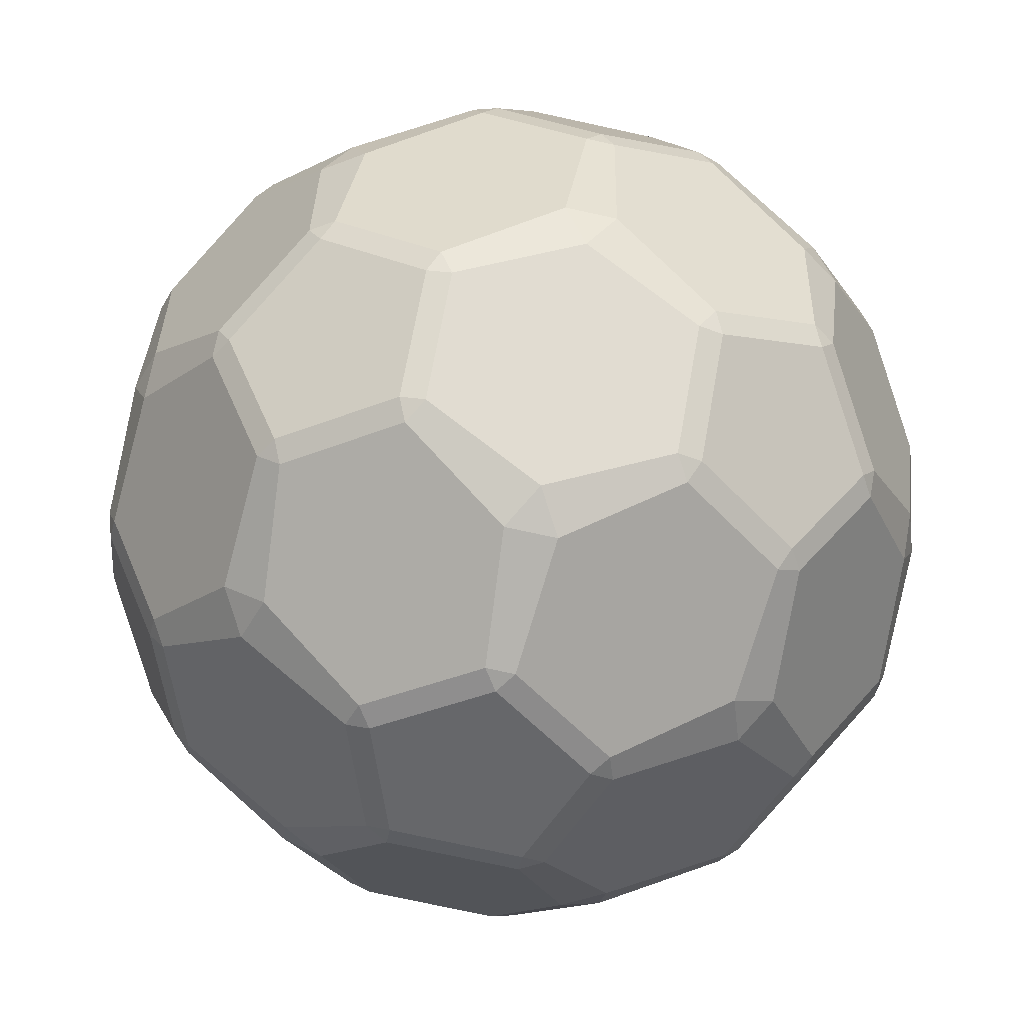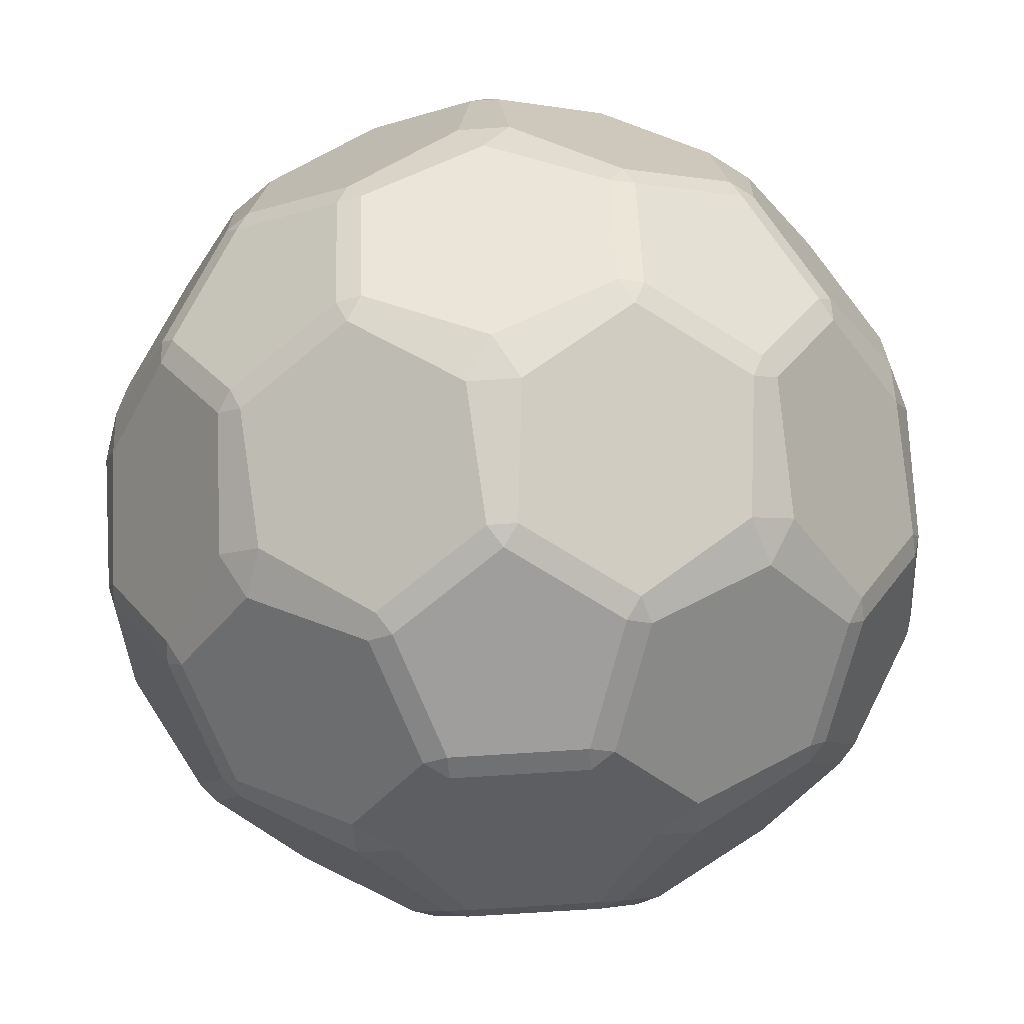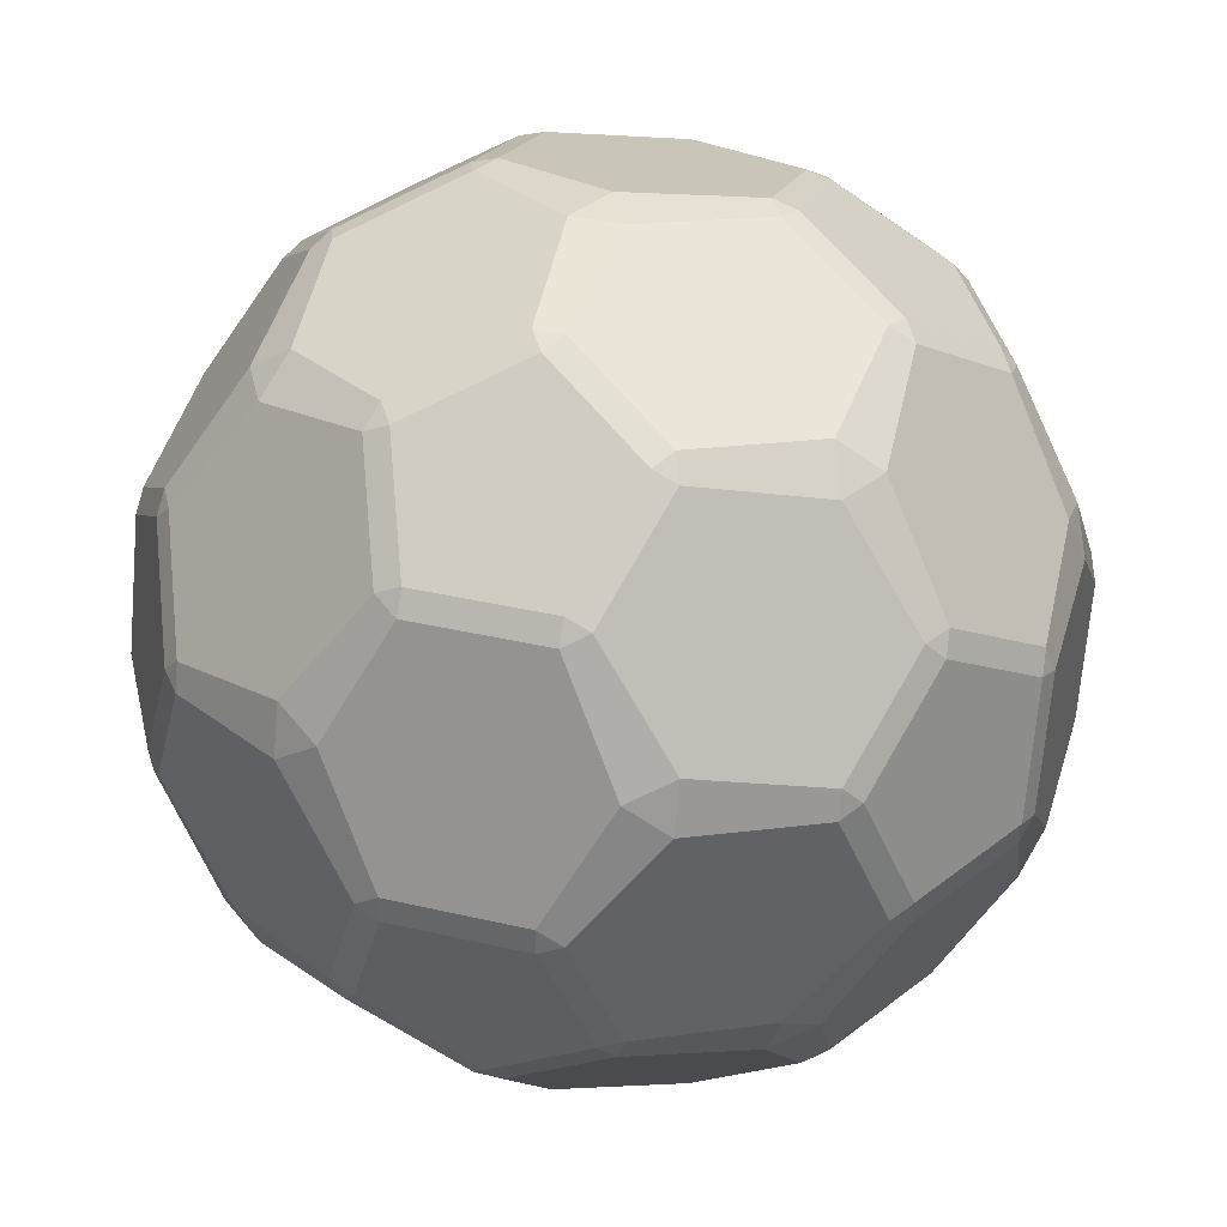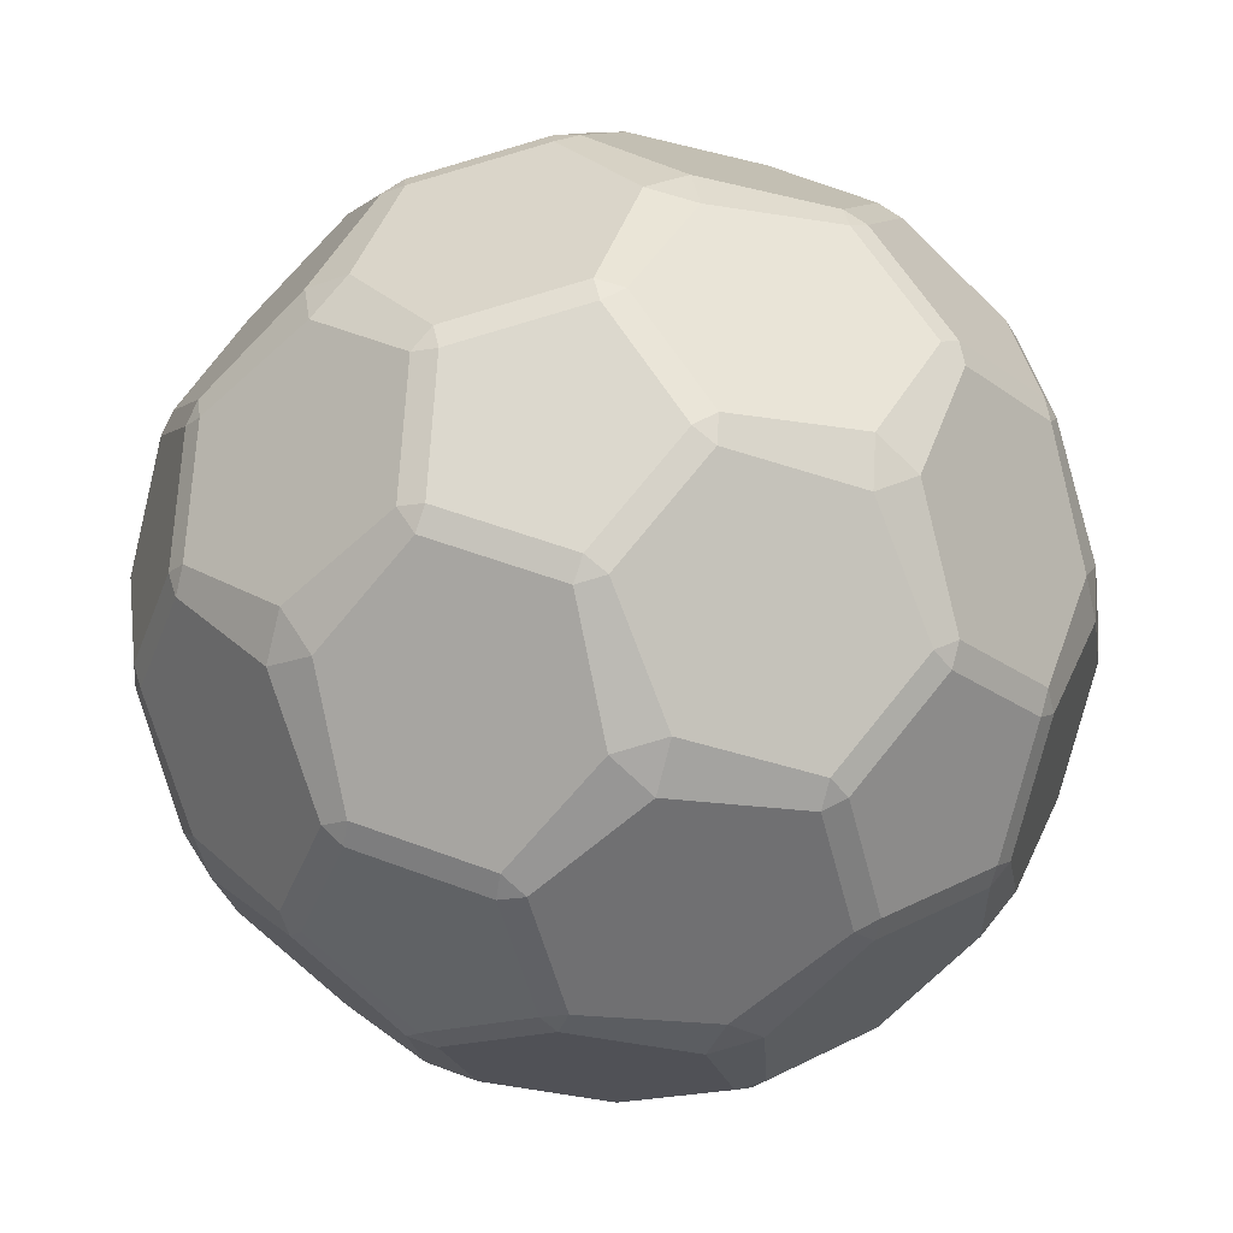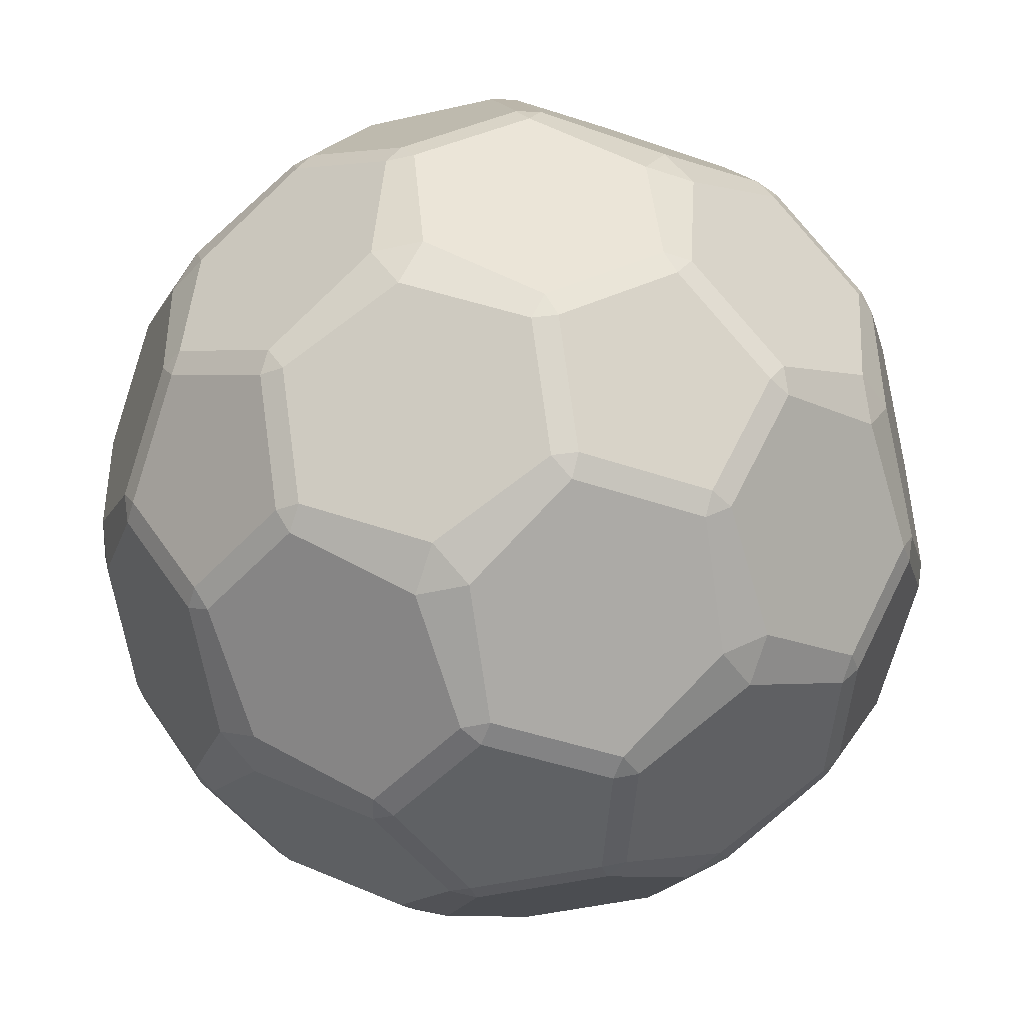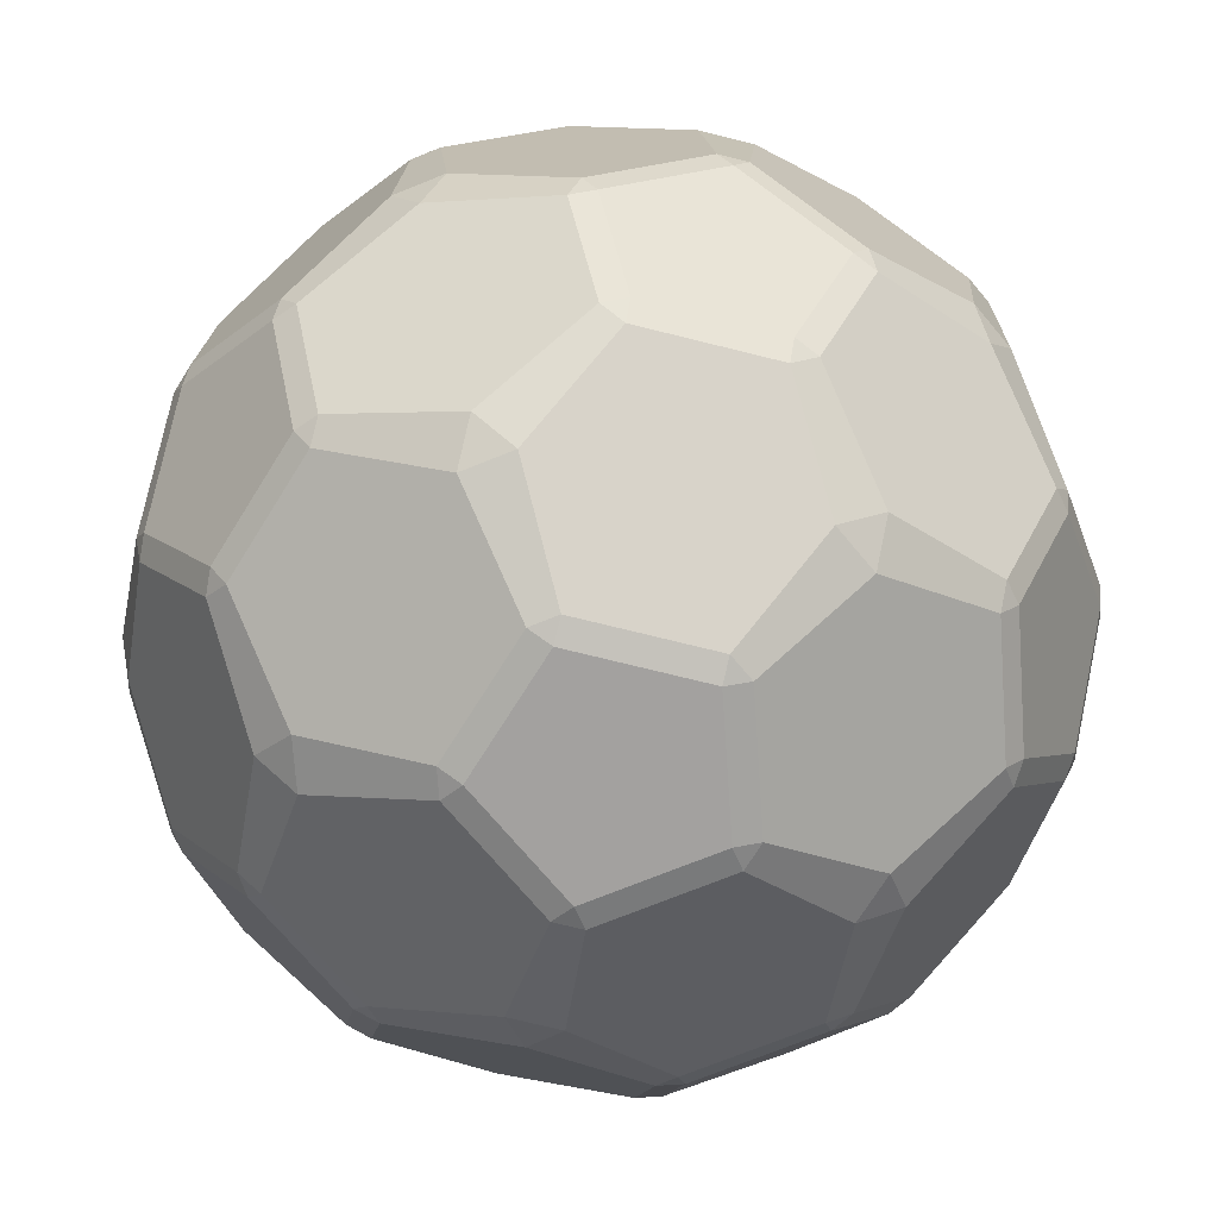
<metadata>
{"format":"obj","ext":"obj","renderer":"f3d","projection":"perspective","resolution":1024,"background":"white","views":[{"elev":53.3,"azim":-112.5,"up":"+Y"},{"elev":-70.9,"azim":-68.2,"up":"+Z"},{"elev":-79.2,"azim":25.5,"up":"+Y"},{"elev":26.0,"azim":-39.0,"up":"+Y"},{"elev":-45.9,"azim":-57.3,"up":"+Z"},{"elev":-72.3,"azim":-122.0,"up":"+Z"}]}
</metadata>
<code>
o Icosphere_Icosphere.003
v -1.19 0.4231 0.08551
v -1.165 0.4997 0.08551
v -1.084 0.4997 0.08551
v -1.06 0.4231 0.08551
v -1.125 0.3757 0.08551
v -1.277 0.3025 0.1776
v -1.212 0.2551 0.1776
v -1.212 0.2128 0.2461
v -1.277 0.234 0.2885
v -1.318 0.2894 0.2461
v -1.332 0.4691 0.1776
v -1.372 0.456 0.2461
v -1.372 0.5246 0.2885
v -1.332 0.58 0.2461
v -1.307 0.5457 0.1776
v -1.165 0.6487 0.1776
v -1.19 0.683 0.2461
v -1.125 0.7042 0.2885
v -1.06 0.683 0.2461
v -1.084 0.6487 0.1776
v -0.9427 0.5457 0.1776
v -0.9178 0.58 0.2461
v -0.8775 0.5246 0.2885
v -0.8775 0.456 0.2461
v -0.9178 0.4691 0.1776
v -1.037 0.2551 0.1776
v -0.9719 0.3025 0.1776
v -0.9317 0.2894 0.2461
v -0.9719 0.234 0.2885
v -1.037 0.2128 0.2461
v -1.372 0.3639 0.3952
v -1.332 0.3085 0.4375
v -1.307 0.3428 0.5061
v -1.332 0.4194 0.5061
v -1.372 0.4325 0.4375
v -1.277 0.6545 0.3952
v -1.318 0.5991 0.4375
v -1.277 0.586 0.5061
v -1.212 0.6333 0.5061
v -1.212 0.6757 0.4375
v -0.9719 0.6545 0.3952
v -1.037 0.6757 0.4375
v -1.037 0.6333 0.5061
v -0.9719 0.586 0.5061
v -0.9317 0.5991 0.4375
v -0.8775 0.3639 0.3952
v -0.8775 0.4325 0.4375
v -0.9178 0.4194 0.5061
v -0.9427 0.3428 0.5061
v -0.9178 0.3085 0.4375
v -1.125 0.1843 0.3952
v -1.06 0.2055 0.4375
v -1.084 0.2398 0.5061
v -1.165 0.2398 0.5061
v -1.19 0.2055 0.4375
v -1.084 0.3888 0.5982
v -1.06 0.4654 0.5982
v -1.125 0.5128 0.5982
v -1.19 0.4654 0.5982
v -1.165 0.3888 0.5982
v -1.204 0.4276 0.08972
v -1.274 0.4121 0.1283
v -1.322 0.4659 0.1663
v -1.297 0.5425 0.1663
v -1.227 0.558 0.1283
v -1.179 0.5043 0.08972
v -1.271 0.3109 0.1663
v -1.264 0.3826 0.1283
v -1.199 0.4111 0.08972
v -1.133 0.3637 0.08972
v -1.14 0.2924 0.1283
v -1.206 0.2635 0.1663
v -1.33 0.4539 0.1754
v -1.289 0.3907 0.1446
v -1.285 0.3155 0.1754
v -1.326 0.3024 0.2439
v -1.366 0.3658 0.2751
v -1.371 0.4408 0.2439
v -1.198 0.2516 0.1754
v -1.125 0.271 0.1446
v -1.052 0.2516 0.1754
v -1.052 0.2092 0.2439
v -1.125 0.1903 0.2751
v -1.198 0.2092 0.2439
v -1.043 0.2635 0.1663
v -1.109 0.2924 0.1283
v -1.116 0.3637 0.08972
v -1.051 0.4111 0.08972
v -0.9851 0.3826 0.1283
v -0.978 0.3109 0.1663
v -1.165 0.5145 0.08972
v -1.201 0.5763 0.1283
v -1.165 0.6383 0.1663
v -1.084 0.6383 0.1663
v -1.048 0.5763 0.1283
v -1.084 0.5145 0.08972
v -1.179 0.6429 0.1754
v -1.227 0.5844 0.1446
v -1.297 0.5573 0.1754
v -1.322 0.5916 0.2439
v -1.274 0.6497 0.2751
v -1.204 0.6772 0.2439
v -1.07 0.5043 0.08972
v -1.023 0.558 0.1283
v -0.9526 0.5425 0.1663
v -0.9277 0.4659 0.1663
v -0.9755 0.4121 0.1283
v -1.045 0.4276 0.08972
v -0.9526 0.5573 0.1754
v -1.023 0.5844 0.1446
v -1.07 0.6429 0.1754
v -1.045 0.6772 0.2439
v -0.9755 0.6497 0.2751
v -0.9277 0.5916 0.2439
v -0.964 0.3155 0.1754
v -0.9599 0.3907 0.1446
v -0.919 0.4539 0.1754
v -0.8787 0.4408 0.2439
v -0.8832 0.3658 0.2751
v -0.9237 0.3024 0.2439
v -1.206 0.2064 0.2587
v -1.14 0.1853 0.3015
v -1.133 0.1827 0.3826
v -1.199 0.2039 0.4249
v -1.264 0.2256 0.3822
v -1.271 0.2276 0.3011
v -1.116 0.1827 0.3826
v -1.109 0.1853 0.3015
v -1.043 0.2064 0.2587
v -0.978 0.2276 0.3011
v -0.9851 0.2256 0.3822
v -1.051 0.2039 0.4249
v -1.376 0.4482 0.2587
v -1.376 0.379 0.3015
v -1.376 0.3717 0.3826
v -1.376 0.4402 0.4249
v -1.376 0.5095 0.3822
v -1.376 0.5168 0.3011
v -1.371 0.3552 0.3826
v -1.366 0.3495 0.3015
v -1.326 0.2932 0.2587
v -1.285 0.2378 0.3011
v -1.289 0.2439 0.3822
v -1.33 0.2997 0.4249
v -1.199 0.6846 0.2587
v -1.264 0.6629 0.3015
v -1.271 0.6609 0.3826
v -1.206 0.6821 0.4249
v -1.14 0.7032 0.3822
v -1.133 0.7058 0.3011
v -1.285 0.6507 0.3826
v -1.289 0.6446 0.3015
v -1.33 0.5888 0.2587
v -1.371 0.5333 0.3011
v -1.366 0.539 0.3822
v -1.326 0.5953 0.4249
v -0.919 0.5888 0.2587
v -0.9599 0.6446 0.3015
v -0.964 0.6507 0.3826
v -0.9237 0.5953 0.4249
v -0.8832 0.539 0.3822
v -0.8787 0.5333 0.3011
v -0.978 0.6609 0.3826
v -0.9851 0.6629 0.3015
v -1.051 0.6846 0.2587
v -1.116 0.7058 0.3011
v -1.109 0.7032 0.3822
v -1.043 0.6821 0.4249
v -0.9237 0.2932 0.2587
v -0.8832 0.3495 0.3015
v -0.8787 0.3552 0.3826
v -0.919 0.2997 0.4249
v -0.9599 0.2439 0.3822
v -0.964 0.2378 0.3011
v -0.8733 0.3717 0.3826
v -0.8736 0.379 0.3015
v -0.8733 0.4482 0.2587
v -0.8733 0.5168 0.3011
v -0.8736 0.5095 0.3822
v -0.8733 0.4402 0.4249
v -1.322 0.2969 0.4397
v -1.274 0.2388 0.4086
v -1.204 0.2113 0.4397
v -1.179 0.2456 0.5083
v -1.227 0.3041 0.5391
v -1.297 0.3312 0.5083
v -1.326 0.5861 0.4397
v -1.366 0.5227 0.4086
v -1.371 0.4476 0.4397
v -1.33 0.4346 0.5083
v -1.289 0.4978 0.5391
v -1.285 0.573 0.5083
v -1.052 0.6793 0.4397
v -1.125 0.6982 0.4086
v -1.198 0.6793 0.4397
v -1.198 0.6369 0.5083
v -1.125 0.6175 0.5391
v -1.052 0.6369 0.5083
v -0.8787 0.4476 0.4397
v -0.8832 0.5227 0.4086
v -0.9237 0.5861 0.4397
v -0.964 0.573 0.5083
v -0.9599 0.4978 0.5391
v -0.919 0.4346 0.5083
v -1.045 0.2113 0.4397
v -0.9755 0.2388 0.4086
v -0.9277 0.2969 0.4397
v -0.9526 0.3312 0.5083
v -1.023 0.3041 0.5391
v -1.07 0.2456 0.5083
v -1.297 0.346 0.5174
v -1.227 0.3305 0.5554
v -1.179 0.3842 0.594
v -1.204 0.4608 0.594
v -1.274 0.4764 0.5554
v -1.322 0.4226 0.5174
v -1.165 0.374 0.594
v -1.201 0.3122 0.5554
v -1.165 0.2502 0.5174
v -1.084 0.2502 0.5174
v -1.048 0.3122 0.5554
v -1.084 0.374 0.594
v -1.271 0.5776 0.5174
v -1.264 0.5059 0.5554
v -1.199 0.4774 0.594
v -1.133 0.5248 0.594
v -1.14 0.5961 0.5554
v -1.206 0.6249 0.5174
v -1.043 0.6249 0.5174
v -1.109 0.5961 0.5554
v -1.116 0.5248 0.594
v -1.051 0.4774 0.594
v -0.9851 0.5059 0.5554
v -0.978 0.5776 0.5174
v -0.9277 0.4226 0.5174
v -0.9755 0.4764 0.5554
v -1.045 0.4608 0.594
v -1.07 0.3842 0.594
v -1.023 0.3305 0.5554
v -0.9526 0.346 0.5174
f 70 5 87
f 8 84 121
f 3 96 103
f 4 108 88
f 1 69 61
f 9 126 142
f 13 138 154
f 18 150 166
f 23 162 178
f 29 174 130
f 63 73 11
f 93 97 16
f 105 109 21
f 81 85 26
f 135 139 31
f 190 34 216
f 196 39 228
f 202 44 234
f 208 49 240
f 213 217 60
f 92 65 98
f 123 127 51
f 222 238 56
f 221 209 239
f 171 175 46
f 237 232 57
f 236 203 233
f 159 163 41
f 231 226 58
f 230 197 227
f 147 151 36
f 225 214 59
f 224 191 215
f 132 205 52
f 53 210 220
f 155 137 188
f 180 199 47
f 48 204 235
f 212 185 218
f 168 193 42
f 43 198 229
f 179 161 200
f 156 187 37
f 38 192 223
f 167 149 194
f 144 181 32
f 33 186 211
f 131 173 206
f 184 54 219
f 172 50 207
f 143 125 182
f 22 114 157
f 160 45 201
f 170 119 176
f 17 102 145
f 148 40 195
f 158 113 164
f 12 78 133
f 136 35 189
f 122 83 128
f 7 72 79
f 124 55 183
f 89 107 116
f 90 115 27
f 28 120 169
f 104 95 110
f 118 24 177
f 106 25 117
f 146 101 152
f 112 19 165
f 94 20 111
f 62 68 74
f 100 14 153
f 82 30 129
f 134 77 140
f 67 6 75
f 64 15 99
f 80 71 86
f 76 10 141
f 1 2 3 4 5
f 6 7 8 9 10
f 11 12 13 14 15
f 16 17 18 19 20
f 21 22 23 24 25
f 26 27 28 29 30
f 31 32 33 34 35
f 36 37 38 39 40
f 41 42 43 44 45
f 46 47 48 49 50
f 51 52 53 54 55
f 56 57 58 59 60
f 61 62 63 64 65 66
f 67 68 69 70 71 72
f 73 74 75 76 77 78
f 79 80 81 82 83 84
f 85 86 87 88 89 90
f 91 92 93 94 95 96
f 97 98 99 100 101 102
f 103 104 105 106 107 108
f 109 110 111 112 113 114
f 115 116 117 118 119 120
f 121 122 123 124 125 126
f 127 128 129 130 131 132
f 133 134 135 136 137 138
f 139 140 141 142 143 144
f 145 146 147 148 149 150
f 151 152 153 154 155 156
f 157 158 159 160 161 162
f 163 164 165 166 167 168
f 169 170 171 172 173 174
f 175 176 177 178 179 180
f 181 182 183 184 185 186
f 187 188 189 190 191 192
f 193 194 195 196 197 198
f 199 200 201 202 203 204
f 205 206 207 208 209 210
f 211 212 213 214 215 216
f 217 218 219 220 221 222
f 223 224 225 226 227 228
f 229 230 231 232 233 234
f 235 236 237 238 239 240
f 66 2 1 61
f 72 7 6 67
f 78 12 11 73
f 84 8 7 79
f 90 27 26 85
f 96 3 2 91
f 102 17 16 97
f 108 4 3 103
f 114 22 21 109
f 120 28 27 115
f 126 9 8 121
f 132 52 51 127
f 138 13 12 133
f 144 32 31 139
f 150 18 17 145
f 156 37 36 151
f 162 23 22 157
f 168 42 41 163
f 174 29 28 169
f 180 47 46 175
f 186 33 32 181
f 192 38 37 187
f 198 43 42 193
f 204 48 47 199
f 210 53 52 205
f 216 34 33 211
f 222 56 60 217
f 228 39 38 223
f 234 44 43 229
f 240 49 48 235
f 15 64 63 11
f 5 70 69 1
f 10 76 75 6
f 30 82 81 26
f 4 88 87 5
f 20 94 93 16
f 14 100 99 15
f 25 106 105 21
f 19 112 111 20
f 24 118 117 25
f 55 124 123 51
f 29 130 129 30
f 35 136 135 31
f 9 142 141 10
f 40 148 147 36
f 13 154 153 14
f 45 160 159 41
f 18 166 165 19
f 50 172 171 46
f 23 178 177 24
f 54 184 183 55
f 34 190 189 35
f 39 196 195 40
f 44 202 201 45
f 49 208 207 50
f 59 214 213 60
f 53 220 219 54
f 58 226 225 59
f 57 232 231 58
f 56 238 237 57
f 221 239 238 222
f 220 210 209 221
f 239 209 208 240
f 236 233 232 237
f 235 204 203 236
f 233 203 202 234
f 230 227 226 231
f 229 198 197 230
f 227 197 196 228
f 224 215 214 225
f 223 192 191 224
f 215 191 190 216
f 212 218 217 213
f 211 186 185 212
f 218 185 184 219
f 131 206 205 132
f 130 174 173 131
f 206 173 172 207
f 179 200 199 180
f 178 162 161 179
f 200 161 160 201
f 167 194 193 168
f 166 150 149 167
f 194 149 148 195
f 155 188 187 156
f 154 138 137 155
f 188 137 136 189
f 143 182 181 144
f 142 126 125 143
f 182 125 124 183
f 170 176 175 171
f 169 120 119 170
f 176 119 118 177
f 158 164 163 159
f 157 114 113 158
f 164 113 112 165
f 146 152 151 147
f 145 102 101 146
f 152 101 100 153
f 134 140 139 135
f 133 78 77 134
f 140 77 76 141
f 122 128 127 123
f 121 84 83 122
f 128 83 82 129
f 89 116 115 90
f 88 108 107 89
f 116 107 106 117
f 104 110 109 105
f 103 96 95 104
f 110 95 94 111
f 92 98 97 93
f 91 66 65 92
f 98 65 64 99
f 80 86 85 81
f 79 72 71 80
f 86 71 70 87
f 62 74 73 63
f 61 69 68 62
f 74 68 67 75
f 2 66 91

</code>
